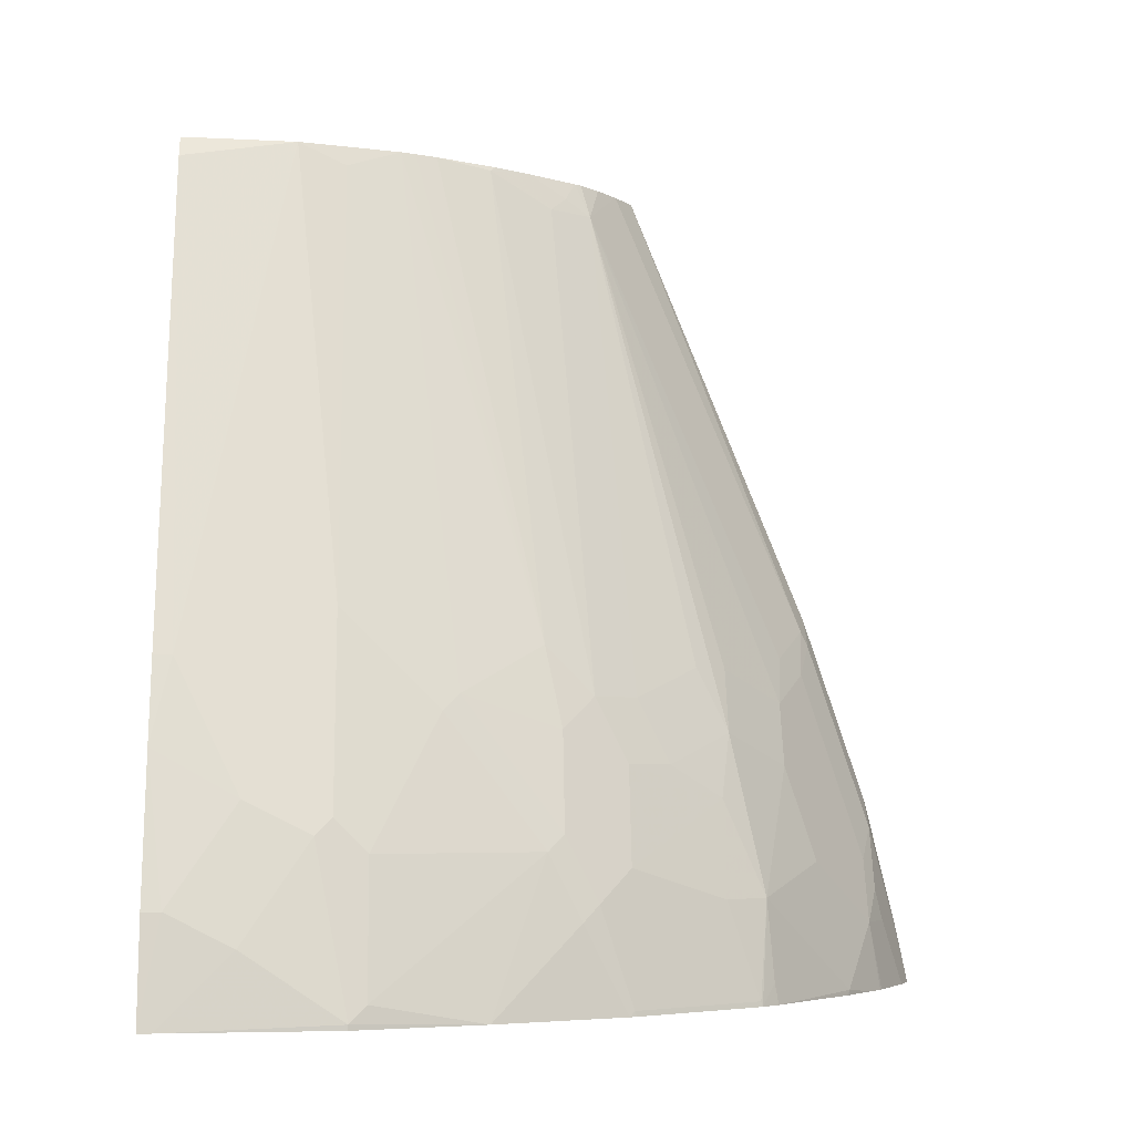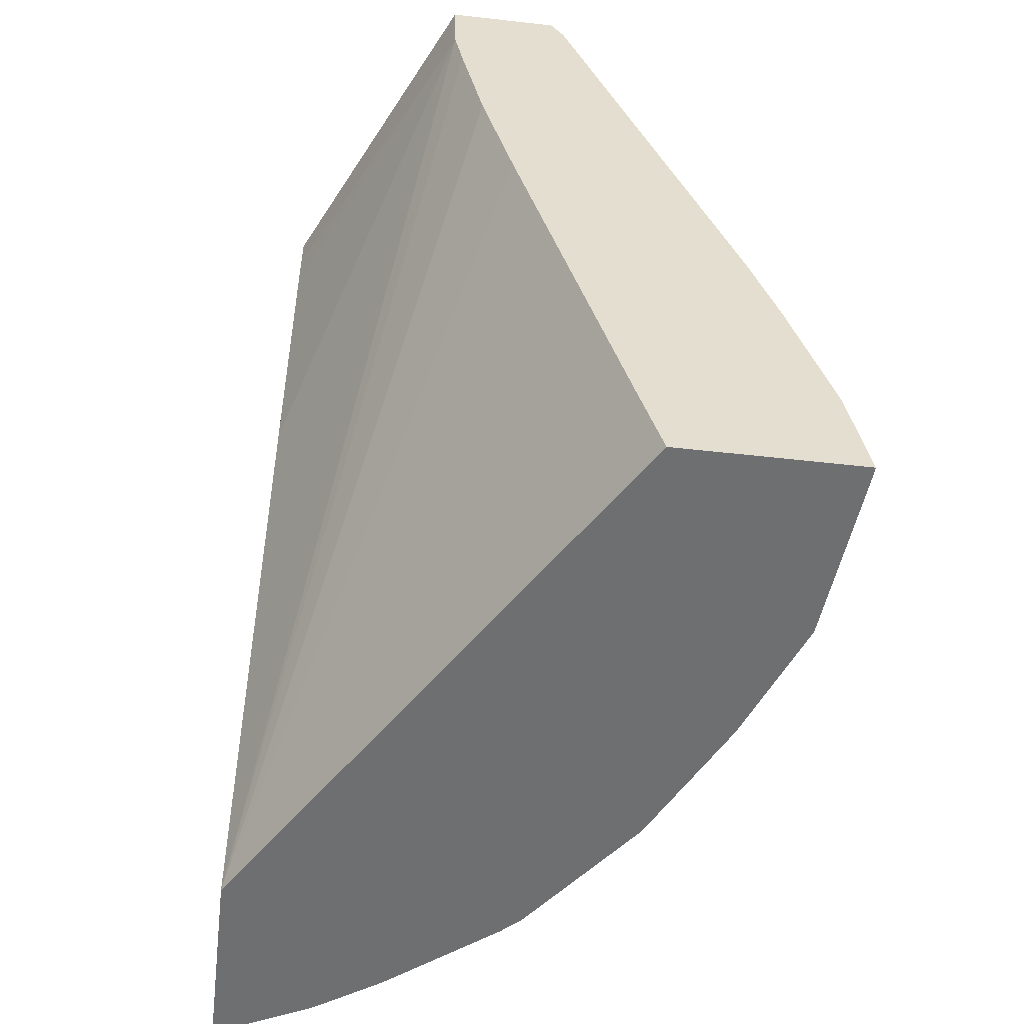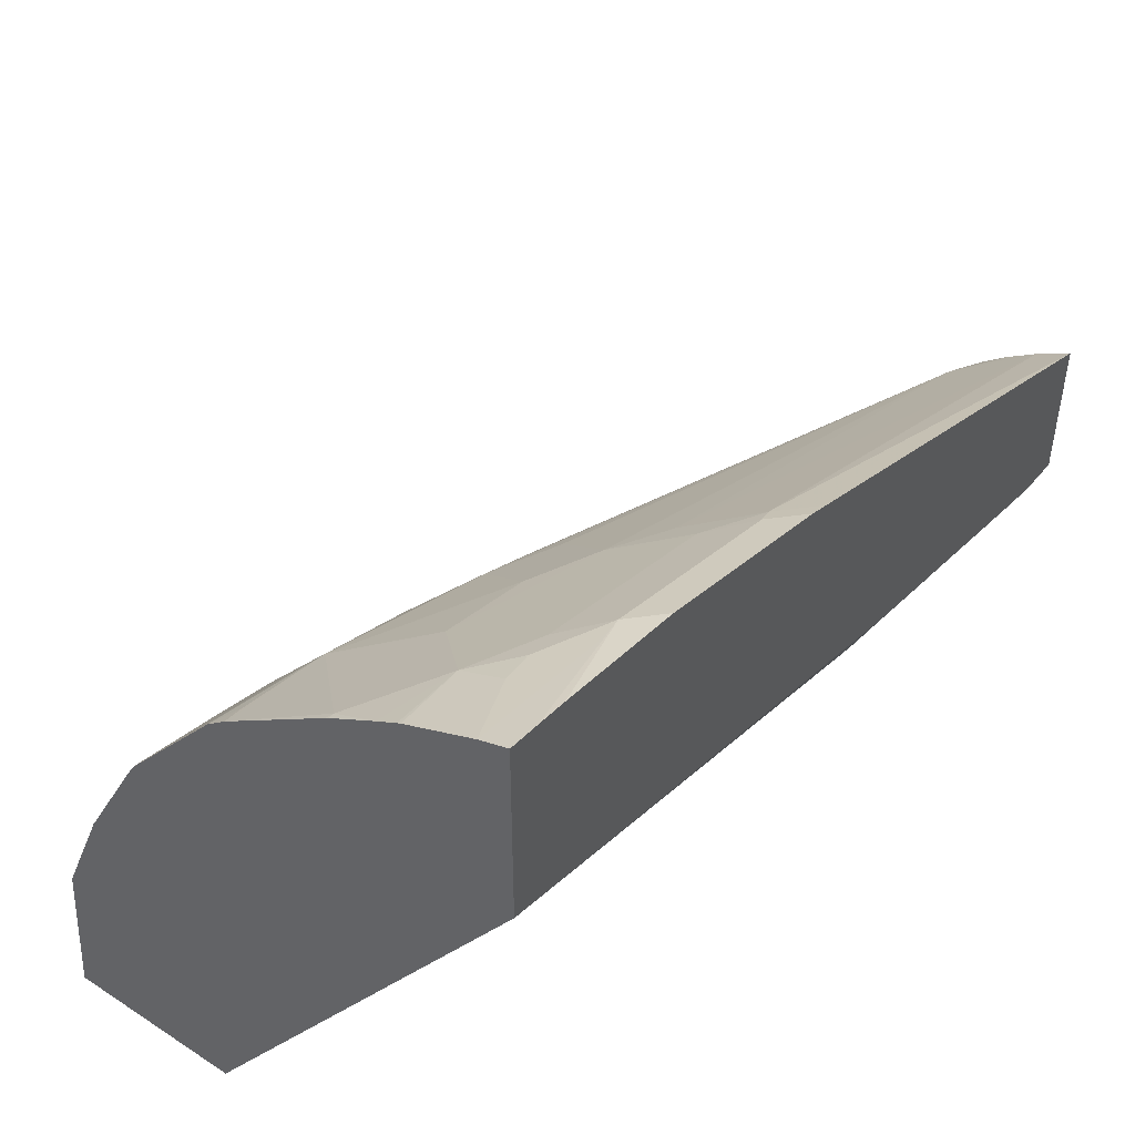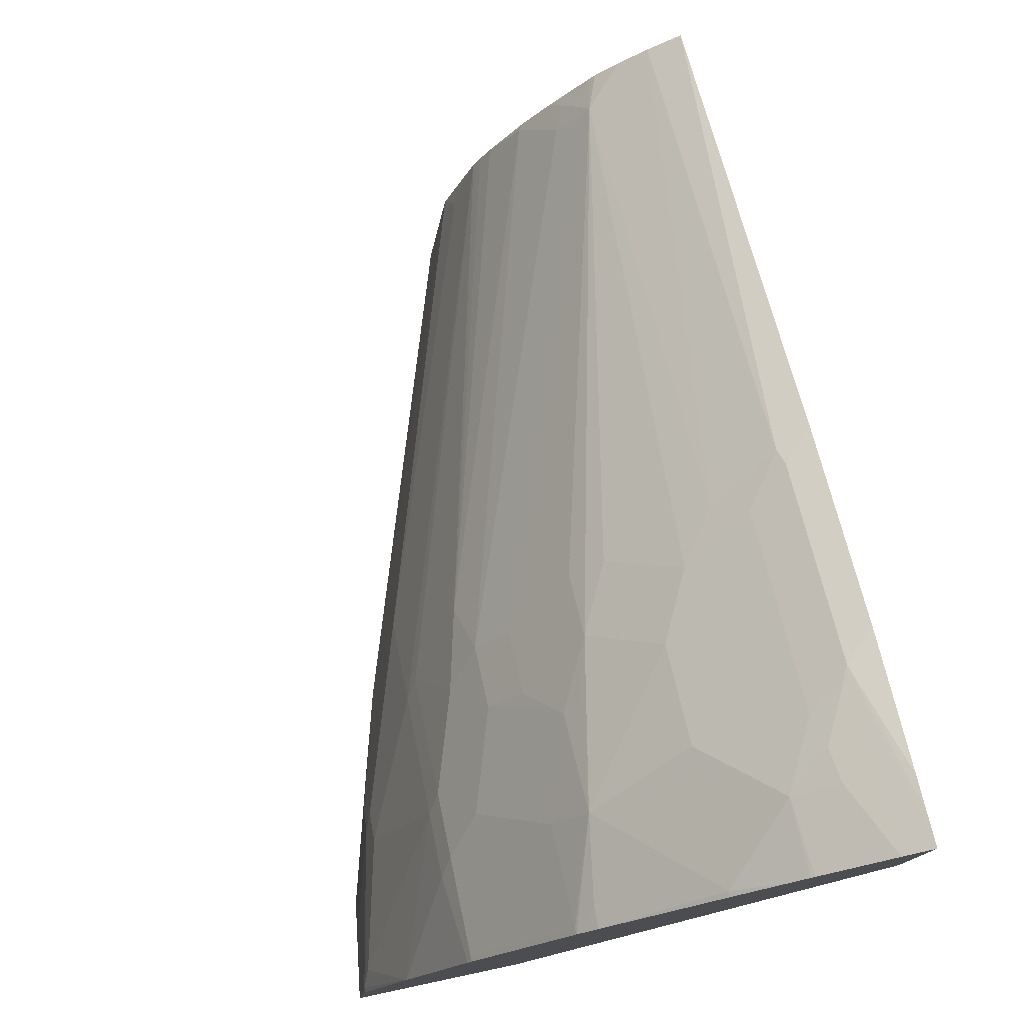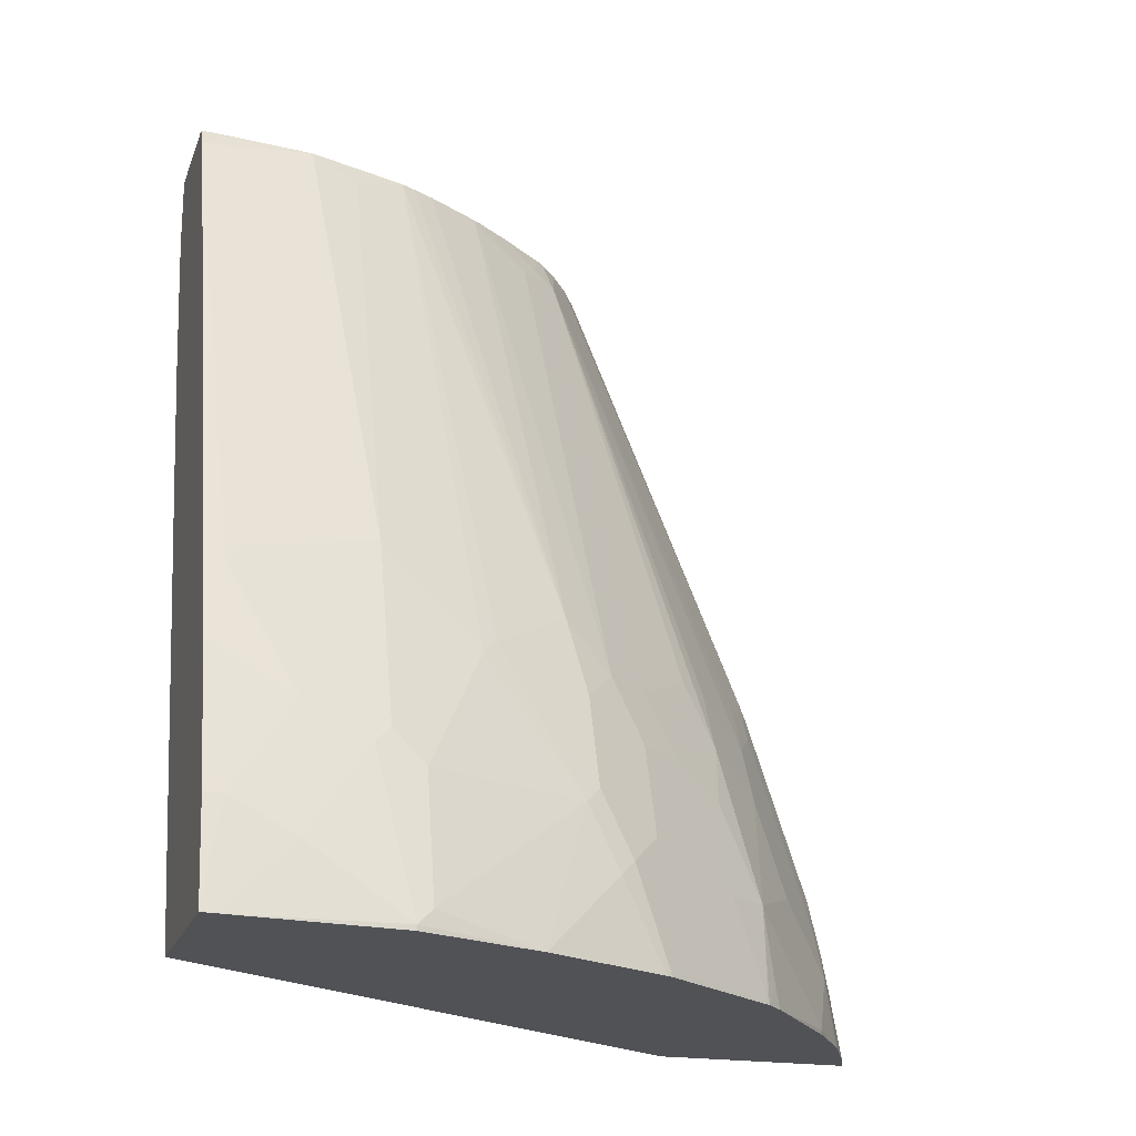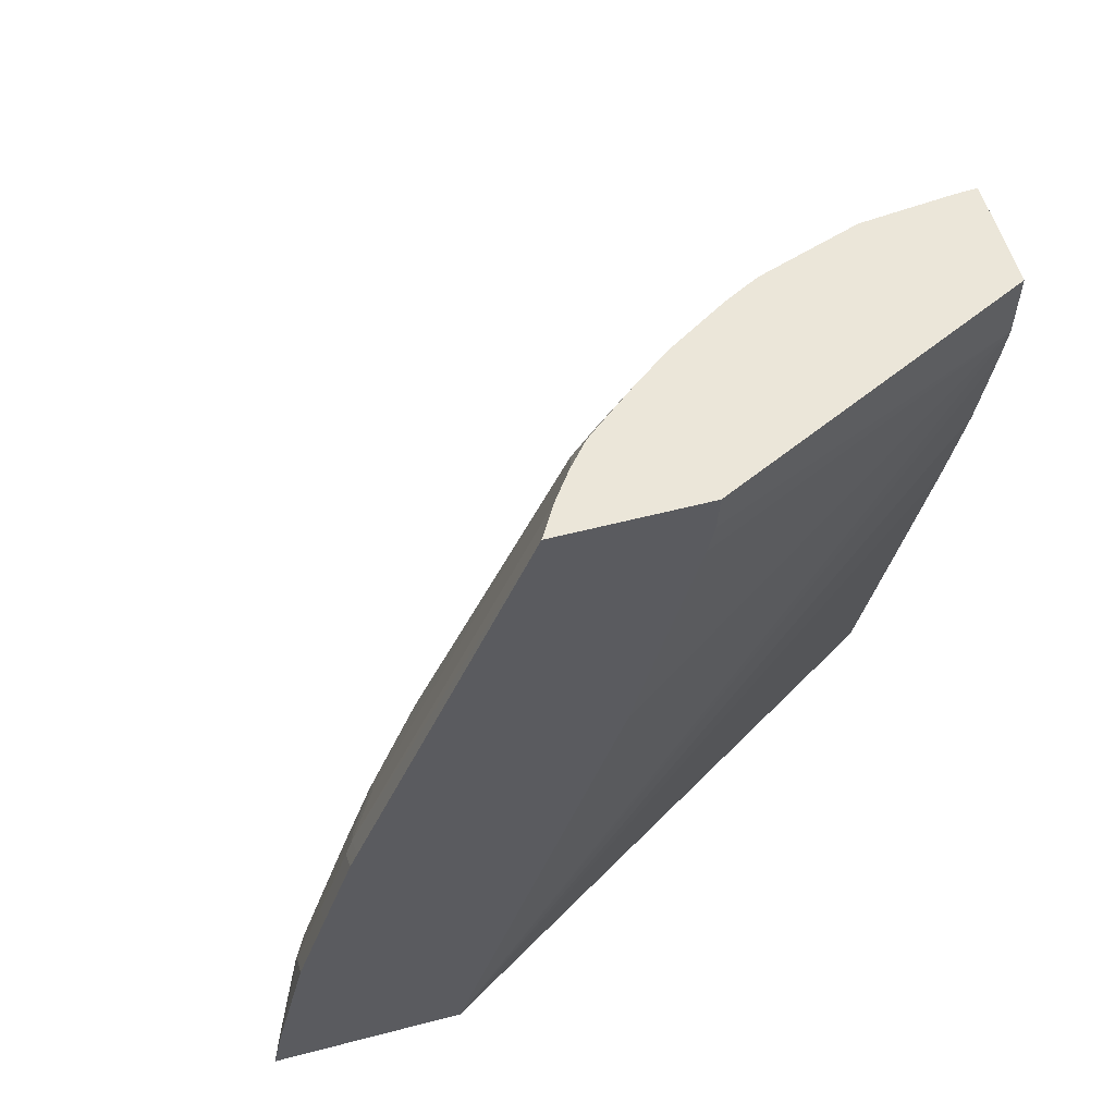
<metadata>
{"format":"obj","ext":"obj","renderer":"f3d","projection":"perspective","resolution":1024,"background":"white","views":[{"elev":-5.1,"azim":-93.2,"up":"+Y"},{"elev":-54.5,"azim":173.2,"up":"+Y"},{"elev":48.7,"azim":36.2,"up":"+Z"},{"elev":78.0,"azim":-12.0,"up":"+Z"},{"elev":-20.7,"azim":-107.0,"up":"+Y"},{"elev":55.4,"azim":74.6,"up":"+Y"}]}
</metadata>
<code>
v -0.2114 -0.1347 0.4729
v -0.2114 -0.1317 0.4723
v -0.2277 -0.1347 0.4663
v -0.2114 -0.1347 0.3552
v -0.2114 -0.1168 0.4693
v -0.2258 -0.05639 0.4514
v -0.2297 -0.1347 0.4653
v -0.2446 -0.09405 0.4514
v -0.4138 -0.1347 0.02692
v -0.4007 -0.08596 0.02692
v -0.3386 0.1505 0.02692
v -0.3198 0.2257 0.02692
v -0.306 0.2929 0.02692
v -0.301 0.3198 0.02692
v -0.2114 0.1789 0.254
v -0.2114 -0.09788 0.4652
v -0.2281 -0.03759 0.4467
v -0.2469 -0.0752 0.4467
v -0.2674 -0.1347 0.4465
v -0.2696 -0.09405 0.4389
v -0.5178 -0.1347 0.02692
v -0.2999 0.3604 0.02692
v -0.2114 0.3386 0.2141
v -0.2114 0.3198 0.2179
v -0.2114 -0.0957 0.4647
v -0.2114 -0.02087 0.4467
v -0.2114 0.03559 0.428
v -0.2281 0.01882 0.428
v -0.2508 -0.05639 0.4389
v -0.2695 -0.1347 0.4452
v -0.2884 -0.0752 0.4201
v -0.3073 -0.1317 0.4201
v -0.2812 -0.1347 0.4376
v -0.5172 -0.1347 0.03461
v -0.5079 -0.09405 0.07525
v -0.5079 -0.0752 0.03766
v -0.5079 -0.0752 0.02692
v -0.3643 0.3604 0.02692
v -0.2114 0.3604 0.2129
v -0.2114 0.092 0.4091
v -0.2281 0.07528 0.4091
v -0.2508 0.05647 0.4013
v -0.2884 0.03767 0.3825
v -0.3073 -0.05639 0.4013
v -0.3637 -0.0752 0.3637
v -0.37 -0.1317 0.3699
v -0.372 -0.1347 0.3689
v -0.3097 -0.1347 0.4183
v -0.3073 -0.1347 0.4201
v -0.5079 -0.1347 0.1317
v -0.5079 -0.1317 0.1317
v -0.4891 -0.03759 0.1129
v -0.4891 -0.01879 0.07525
v -0.4851 0.008109 0.02692
v -0.3634 0.3604 0.04059
v -0.3713 0.3484 0.02692
v -0.3715 0.348 0.02823
v -0.2114 0.3604 0.2997
v -0.2114 0.1024 0.405
v -0.2305 0.08468 0.4044
v -0.2681 0.06588 0.3856
v -0.2696 0.3386 0.2696
v -0.3261 0.05647 0.3448
v -0.3073 1.543e-05 0.3825
v -0.3833 -0.0752 0.3386
v -0.3833 -0.1317 0.3574
v -0.3832 -0.1347 0.3584
v -0.3715 -0.1223 0.3668
v -0.3449 0.01882 0.3448
v -0.3527 -0.009386 0.348
v -0.3645 -0.01879 0.3386
v -0.4796 -0.1347 0.2039
v -0.5032 -0.1223 0.1411
v -0.4891 -0.05639 0.1317
v -0.4844 -0.02819 0.1223
v -0.4515 0.07528 0.1129
v -0.4703 0.03767 0.07525
v -0.4703 0.05647 0.03766
v -0.4703 0.05647 0.02692
v -0.3574 0.3604 0.09407
v -0.3722 0.3467 0.02692
v -0.2307 0.3604 0.2882
v -0.2117 0.1035 0.4044
v -0.2477 0.3604 0.2759
v -0.2614 0.3604 0.2643
v -0.2649 0.3604 0.2604
v -0.2775 0.348 0.2539
v -0.2892 0.3386 0.2446
v -0.3825 0.03767 0.2884
v -0.3449 0.05647 0.3261
v -0.4209 -0.05639 0.2821
v -0.4397 -0.0752 0.2633
v -0.4397 -0.1317 0.2821
v -0.4396 -0.1347 0.2831
v -0.3825 1.543e-05 0.3072
v -0.4021 1.543e-05 0.2821
v -0.4608 -0.1347 0.2415
v -0.4468 -0.08465 0.2539
v -0.4468 -0.04699 0.2352
v -0.4844 -0.04699 0.1411
v -0.4468 0.04707 0.1599
v -0.4468 0.08468 0.1223
v -0.4656 0.06588 0.04705
v -0.3527 0.348 0.1223
v -0.3446 0.3604 0.1317
v -0.2886 0.3604 0.231
v -0.308 0.3574 0.207
v -0.4021 0.03767 0.2633
v -0.4397 -0.03759 0.2446
v -0.442 -0.1347 0.2791
v -0.4397 0.03767 0.1881
v -0.4468 0.02822 0.1787
v -0.3371 0.3604 0.1535
v -0.3043 0.3604 0.2099
v -0.3262 0.3604 0.1746
v -0.4091 0.06588 0.2352
v -0.4209 0.01882 0.2446
v -0.3328 0.3604 0.1621
f 53 78 54
f 54 78 79
f 55 57 80
f 57 81 80
f 58 82 60
f 52 74 75
f 58 60 83
f 58 83 59
f 59 83 60
f 60 82 61
f 61 82 62
f 56 81 57
f 62 88 89
f 62 84 85
f 62 85 86
f 62 86 87
f 62 87 88
f 62 89 90
f 62 90 69
f 62 69 63
f 65 91 92
f 65 92 93
f 52 78 53
f 65 93 66
f 65 71 91
f 62 82 84
f 52 77 78
f 45 68 47
f 52 102 76
f 41 60 42
f 66 93 94
f 42 60 61
f 42 61 43
f 43 61 62
f 43 62 63
f 43 63 69
f 43 69 64
f 43 64 44
f 44 64 45
f 45 65 66
f 45 66 67
f 45 67 68
f 45 47 46
f 45 64 69
f 45 69 70
f 45 70 71
f 45 71 65
f 47 68 67
f 50 72 51
f 51 72 73
f 51 73 100
f 51 100 74
f 51 74 52
f 52 75 102
f 52 76 77
f 66 94 67
f 92 109 99
f 69 95 71
f 92 110 93
f 92 99 98
f 93 110 94
f 97 110 98
f 99 109 111
f 99 111 112
f 99 112 100
f 100 112 101
f 101 112 104
f 101 104 102
f 104 113 105
f 104 112 113
f 106 114 107
f 107 114 115
f 107 115 116
f 107 116 108
f 108 116 117
f 108 117 109
f 109 117 111
f 111 117 116
f 111 116 113
f 111 113 112
f 113 116 118
f 115 118 116
f 41 59 60
f 92 98 110
f 91 109 92
f 91 108 109
f 91 96 108
f 69 71 70
f 71 95 96
f 71 96 91
f 72 97 98
f 72 98 99
f 72 99 73
f 73 99 100
f 74 100 75
f 75 100 101
f 75 101 102
f 76 78 77
f 76 102 78
f 69 90 95
f 78 102 103
f 78 80 81
f 78 81 79
f 80 104 105
f 80 103 102
f 80 102 104
f 86 106 87
f 87 106 88
f 88 106 107
f 88 108 89
f 89 108 96
f 89 96 95
f 89 95 90
f 78 103 80
f 40 59 41
f 88 107 108
f 38 56 57
f 1 5 2
f 2 5 6
f 2 6 3
f 3 6 8
f 3 8 7
f 4 9 10
f 4 10 11
f 4 11 12
f 4 12 13
f 4 13 14
f 4 14 15
f 5 16 17
f 5 17 6
f 6 18 8
f 6 17 18
f 7 8 20
f 7 20 19
f 8 18 20
f 9 21 37
f 9 37 54
f 9 54 79
f 9 79 81
f 9 81 56
f 9 56 38
f 9 38 22
f 1 16 5
f 1 25 16
f 1 26 25
f 1 27 26
f 38 57 55
f 1 3 7
f 1 7 19
f 1 19 30
f 1 30 33
f 1 33 49
f 1 49 48
f 1 48 47
f 1 47 67
f 1 67 94
f 1 94 110
f 1 110 97
f 9 22 14
f 1 97 72
f 1 50 34
f 1 34 21
f 1 21 9
f 1 9 4
f 1 4 15
f 1 15 24
f 1 24 23
f 1 23 39
f 1 39 58
f 1 58 59
f 1 59 40
f 1 40 27
f 1 72 50
f 9 14 13
f 1 2 3
f 9 12 11
f 22 85 84
f 22 84 82
f 22 82 58
f 22 58 39
f 22 39 23
f 27 40 41
f 27 41 28
f 28 41 29
f 29 41 42
f 29 42 43
f 9 13 12
f 31 43 44
f 22 86 85
f 31 44 45
f 32 46 47
f 32 47 48
f 32 48 49
f 32 49 33
f 32 45 46
f 34 50 51
f 34 51 35
f 35 51 52
f 35 52 36
f 36 52 53
f 36 53 54
f 36 54 37
f 31 45 32
f 22 106 86
f 29 43 31
f 22 115 114
f 9 11 10
f 22 114 106
f 14 22 23
f 14 23 24
f 14 24 15
f 16 25 17
f 17 26 27
f 17 27 28
f 17 28 29
f 17 25 26
f 18 29 20
f 19 20 30
f 20 29 31
f 17 29 18
f 20 32 33
f 22 118 115
f 20 31 32
f 22 105 113
f 22 80 105
f 22 55 80
f 22 113 118
f 21 36 37
f 21 35 36
f 21 34 35
f 20 33 30
f 22 38 55

</code>
